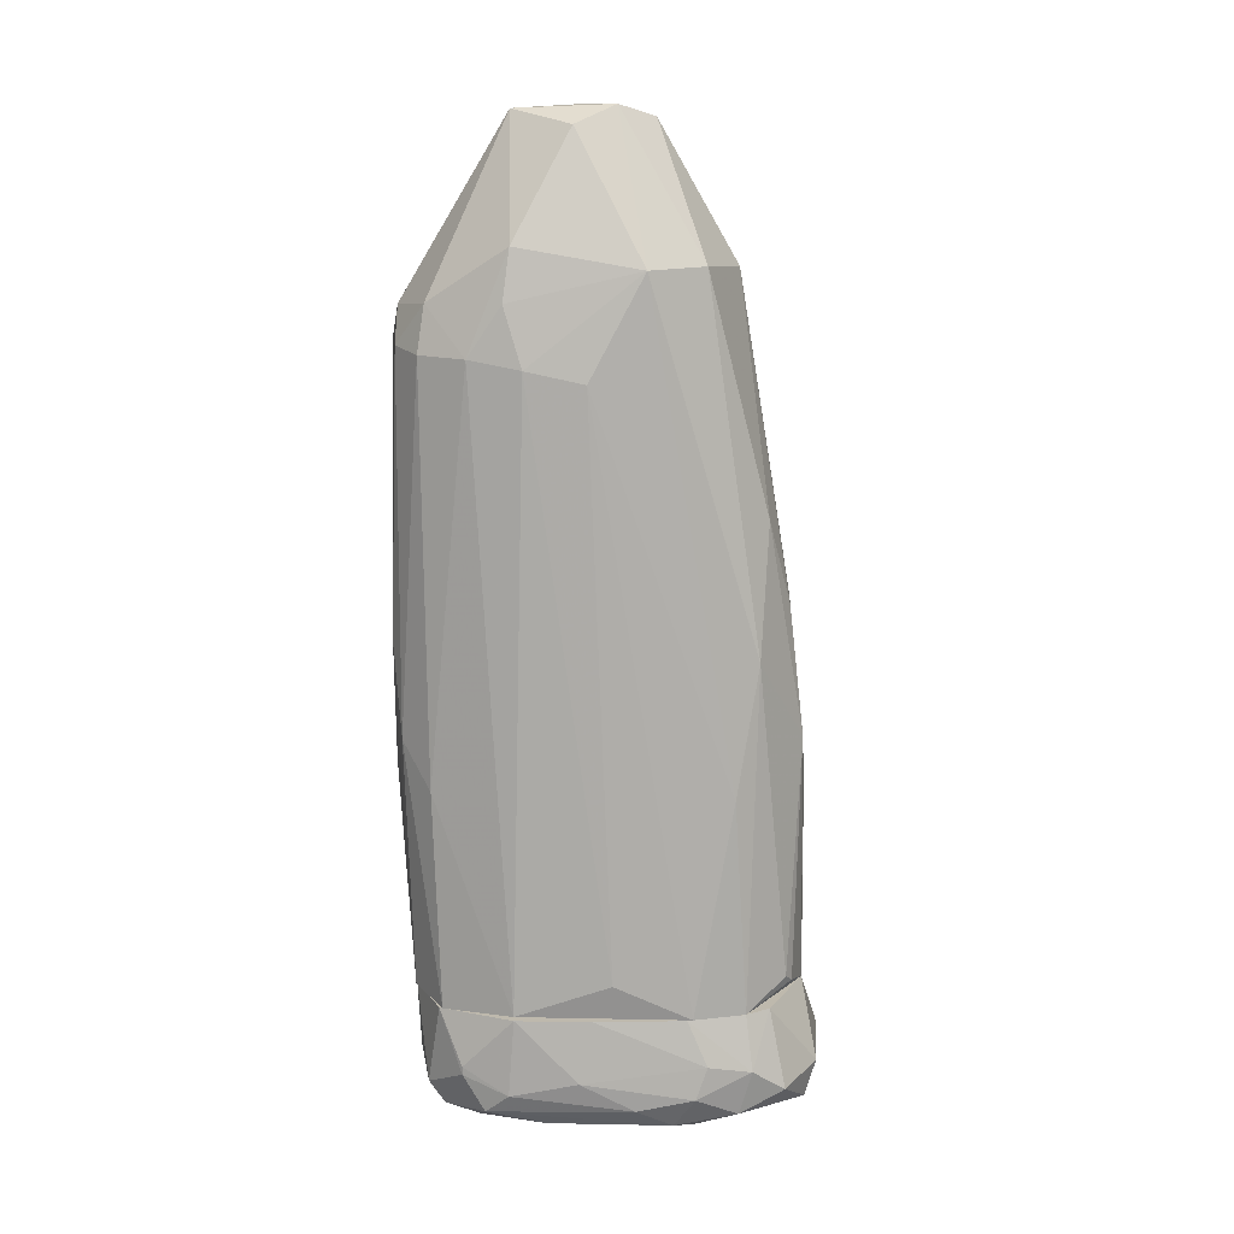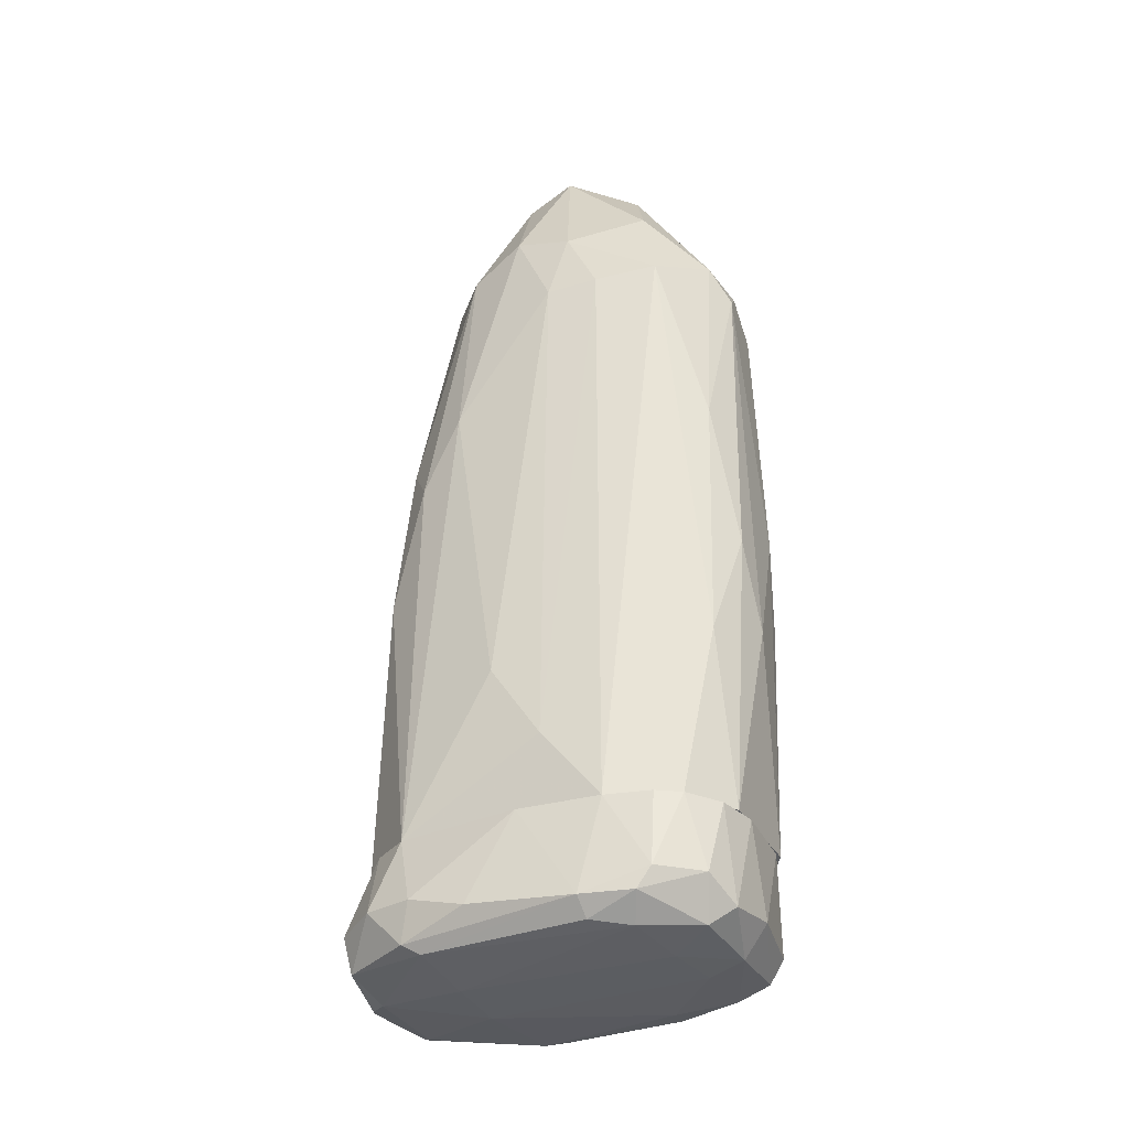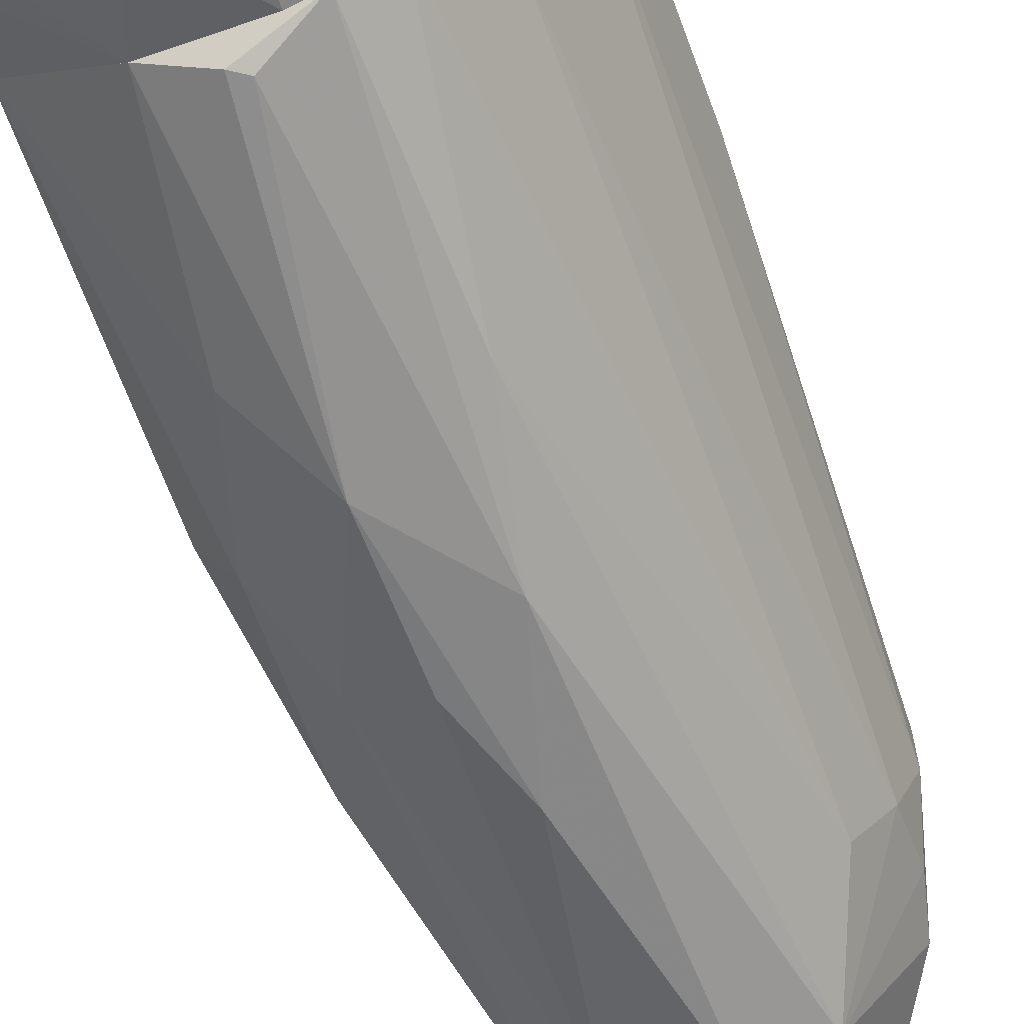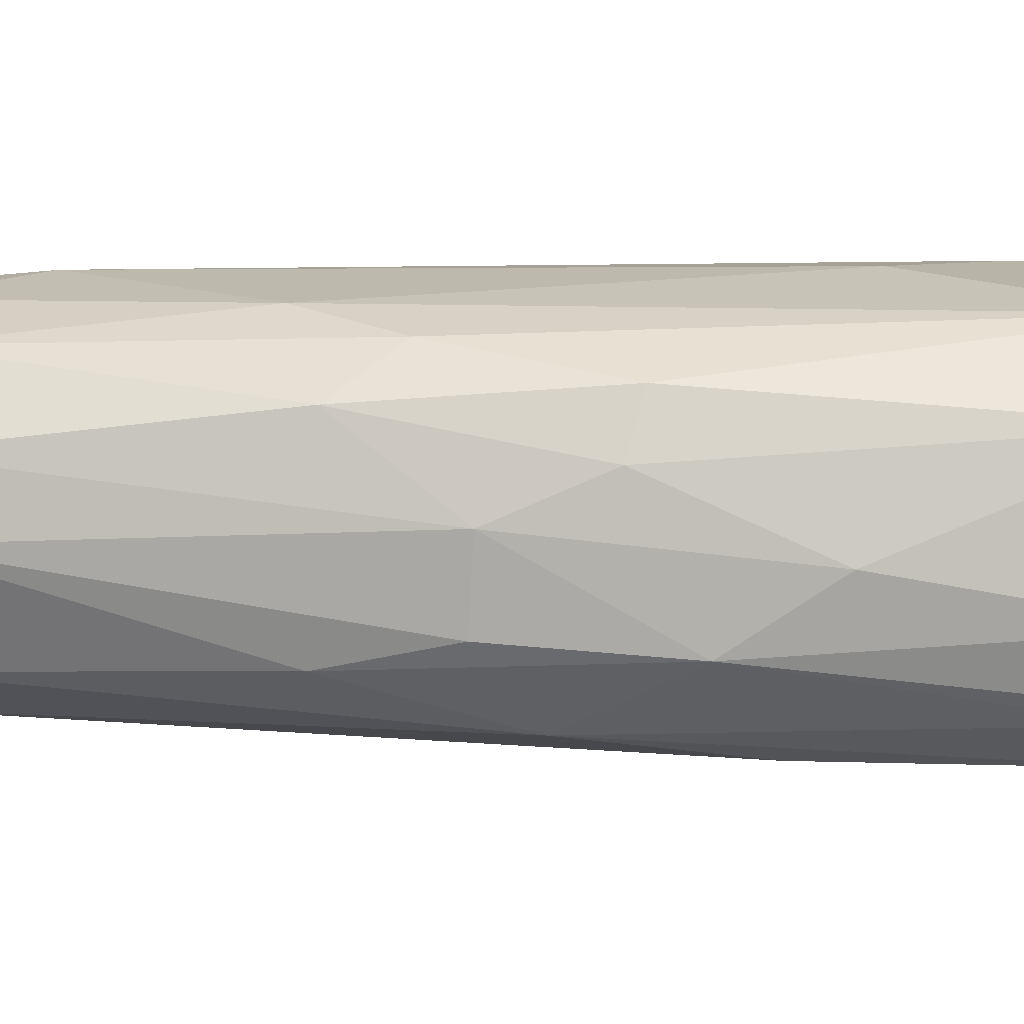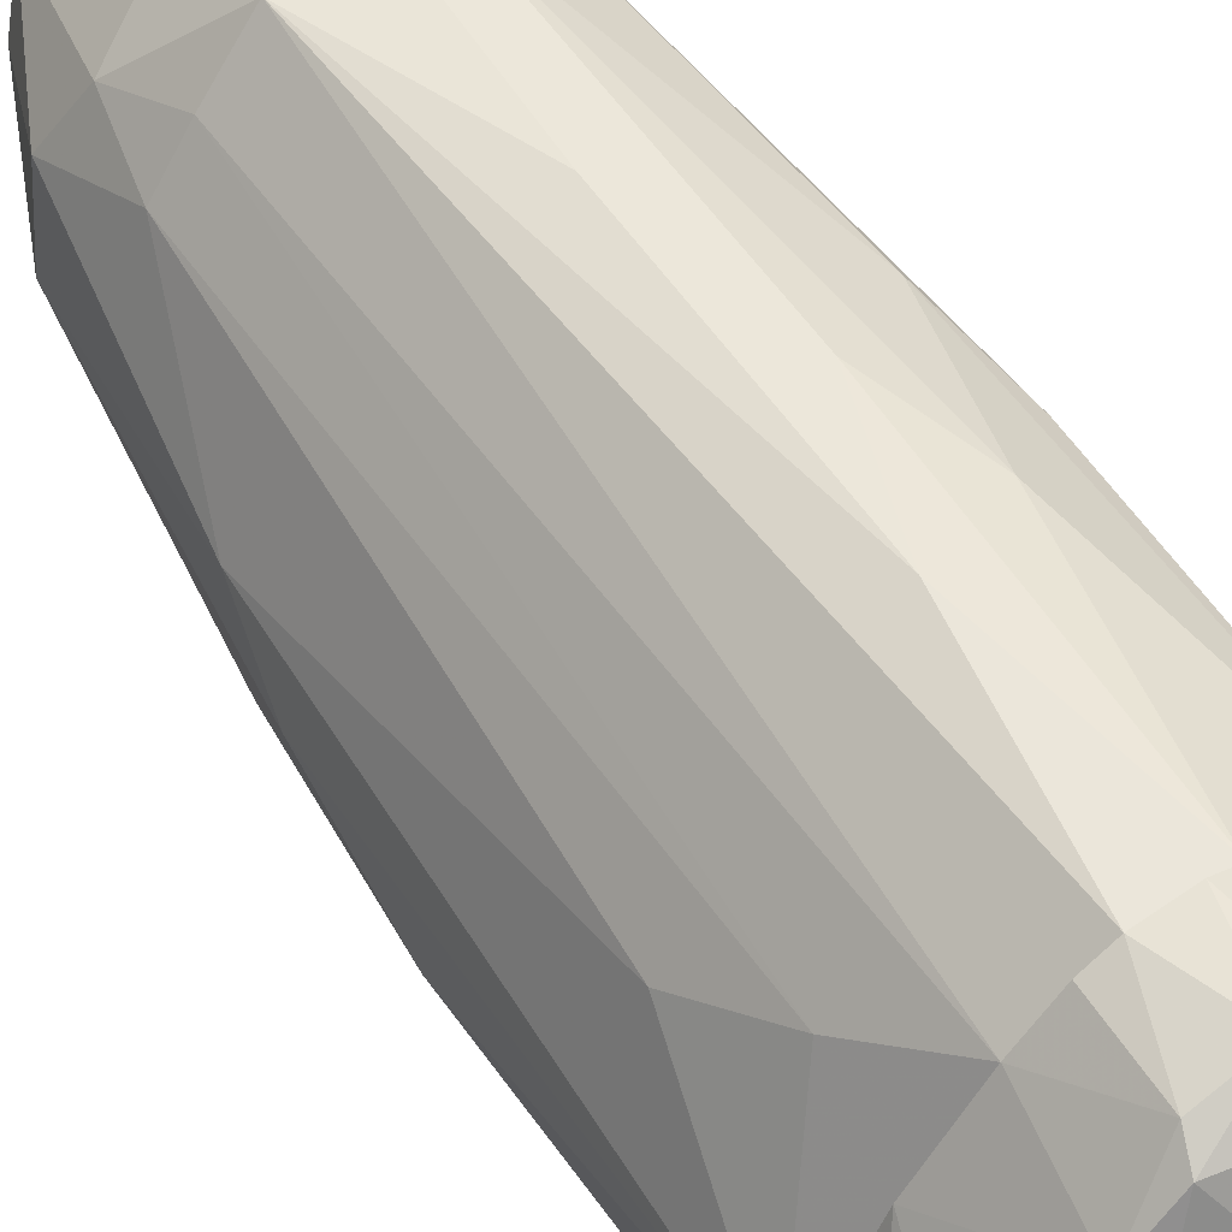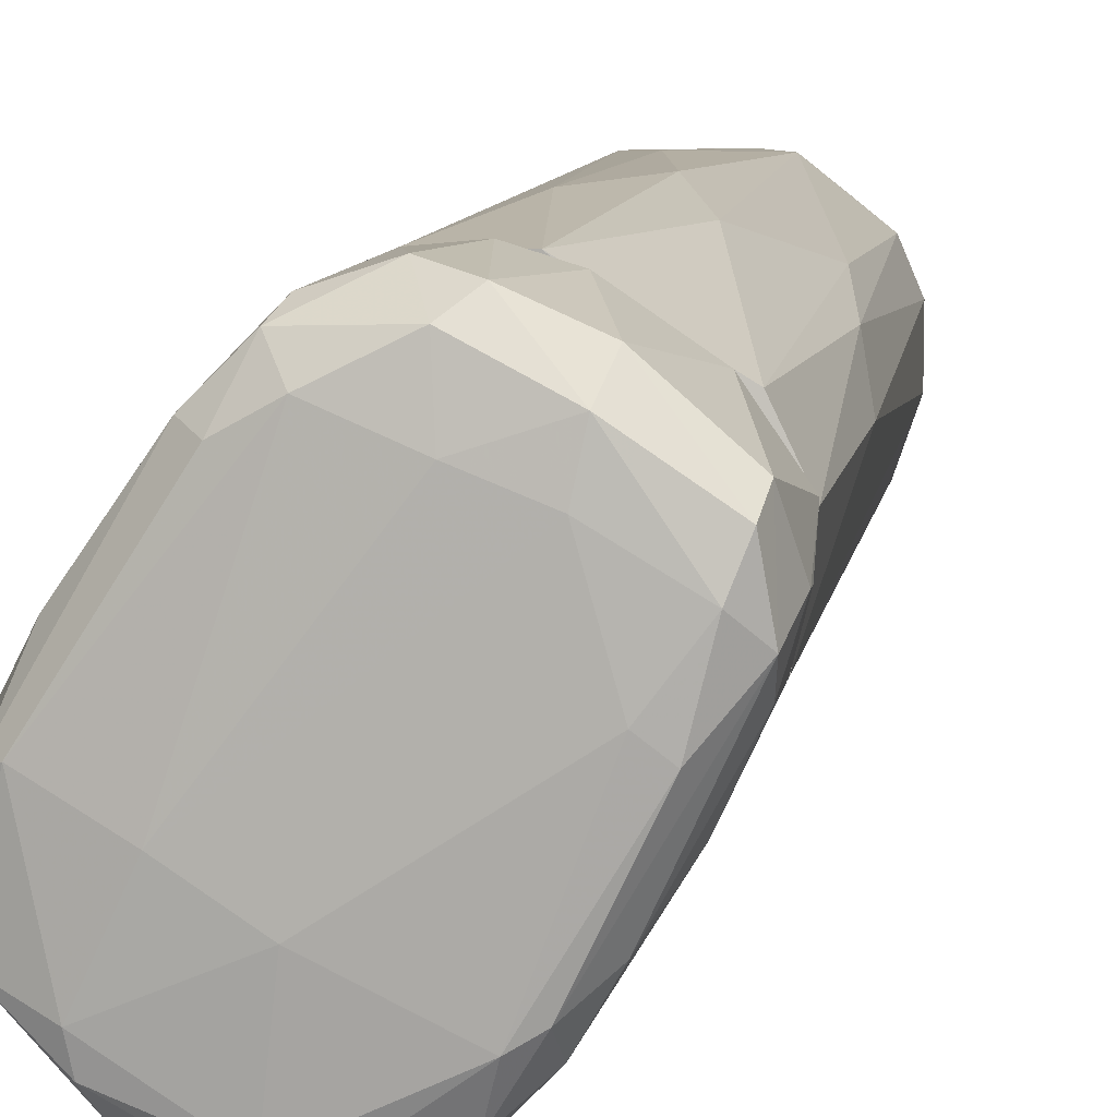
<metadata>
{"format":"obj","ext":"obj","renderer":"f3d","projection":"perspective","resolution":1024,"background":"white","views":[{"elev":15.2,"azim":-58.4,"up":"+Z"},{"elev":-35.1,"azim":146.1,"up":"+Z"},{"elev":-66.8,"azim":-159.7,"up":"+Y"},{"elev":-48.5,"azim":90.6,"up":"+Y"},{"elev":53.7,"azim":145.6,"up":"+Y"},{"elev":9.4,"azim":-169.5,"up":"+Y"}]}
</metadata>
<code>
o convex_0
v 0.02949 -0.008211 -0.04934
v -0.0299 0.007343 -0.05995
v -0.0299 0.007343 -0.05853
v -0.00161 -0.0379 -0.06277
v 0.005456 0.02149 -0.06914
v -0.02283 0.02149 -0.04934
v -0.005146 -0.03224 -0.04934
v 0.0302 -0.02093 -0.06772
v -0.02494 0.007343 -0.06914
v 0.006165 0.02786 -0.04934
v 0.01323 -0.03296 -0.04934
v -0.007973 0.02926 -0.0656
v 0.008284 -0.03366 -0.06914
v 0.02526 0.004514 -0.06419
v -0.02706 -0.001143 -0.04934
v -0.01787 -0.01881 -0.06489
v 0.01606 -0.01103 -0.07055
v 0.02384 -0.03083 -0.06277
v -0.02777 0.01583 -0.06419
v -0.00939 -0.02517 -0.06914
v 0.008284 0.02573 -0.0656
v 0.02738 -0.02164 -0.04934
v 0.02949 -0.006793 -0.06772
v -0.005146 0.03069 -0.04934
v 0.008284 -0.03861 -0.06136
v -0.01575 0.02078 -0.06914
v 0.02031 0.01088 -0.04934
v 0.03304 -0.01174 -0.06136
v -0.01151 -0.02871 -0.05712
v -0.02919 0.01229 -0.04934
v -0.02848 0.003809 -0.06631
v 0.02172 -0.02871 -0.06914
v 0.006165 -0.0174 -0.07055
v 0.01465 0.01937 -0.0656
v -0.00161 0.03069 -0.06206
v 0.03233 -0.02022 -0.06206
v 0.02667 -0.005382 -0.06914
v -0.01434 0.01371 -0.06985
v -0.01717 0.02502 -0.06419
v 0.006867 -0.0372 -0.06772
v -0.007265 -0.03224 -0.06631
v -0.000901 -0.03436 -0.04934
v -0.02283 -0.01103 -0.05995
v -0.01222 0.02856 -0.04934
v -0.01858 -0.001143 -0.06985
v 0.0302 -0.003965 -0.06136
v -0.0207 -0.01244 -0.04934
v 0.02243 -0.02446 -0.06985
v -0.02212 -0.003965 -0.06914
v -0.004437 0.02644 -0.06843
v -0.02706 0.01299 -0.06772
v -0.02777 -0.000431 -0.06277
v -0.005146 0.01725 -0.06985
v 0.0196 -0.03224 -0.06772
v 0.02949 -0.01527 -0.04934
v 0.01182 0.0222 -0.04934
v 0.006867 0.02786 -0.06206
v 0.02808 -0.02659 -0.06065
v -0.01222 -0.02517 -0.04934
v -0.006562 -0.03436 -0.05853
v -0.01293 -0.02729 -0.06277
v 0.01182 0.01795 -0.06843
v 0.00192 0.02997 -0.04934
v -0.01293 -0.02305 -0.06843
f 41 61 64
f 1 6 7
f 6 1 10
f 1 7 11
f 7 6 15
f 1 11 22
f 6 10 24
f 18 11 25
f 10 1 27
f 8 23 28
f 2 3 30
f 3 15 30
f 15 6 30
f 19 2 30
f 6 19 30
f 2 19 31
f 13 20 33
f 14 23 34
f 27 14 34
f 12 24 35
f 8 28 36
f 17 5 37
f 23 8 37
f 34 23 37
f 9 26 38
f 17 33 38
f 19 6 39
f 12 26 39
f 20 13 40
f 25 4 40
f 13 32 40
f 40 4 41
f 20 40 41
f 11 7 42
f 4 25 42
f 25 11 42
f 6 24 44
f 24 12 44
f 39 6 44
f 12 39 44
f 33 20 45
f 9 38 45
f 38 33 45
f 23 14 46
f 27 1 46
f 14 27 46
f 1 28 46
f 28 23 46
f 7 15 47
f 15 43 47
f 43 29 47
f 8 32 48
f 32 13 48
f 13 33 48
f 33 17 48
f 17 37 48
f 37 8 48
f 31 9 49
f 9 45 49
f 45 20 49
f 21 5 50
f 26 12 50
f 12 35 50
f 35 21 50
f 26 9 51
f 31 19 51
f 9 31 51
f 19 39 51
f 39 26 51
f 3 2 52
f 15 3 52
f 2 31 52
f 31 16 52
f 43 15 52
f 16 43 52
f 5 17 53
f 17 38 53
f 38 26 53
f 50 5 53
f 26 50 53
f 8 18 54
f 18 25 54
f 32 8 54
f 25 40 54
f 40 32 54
f 1 22 55
f 28 1 55
f 22 36 55
f 36 28 55
f 10 27 56
f 27 34 56
f 56 34 57
f 34 21 57
f 21 35 57
f 10 56 57
f 18 8 58
f 11 18 58
f 22 11 58
f 8 36 58
f 36 22 58
f 7 47 59
f 47 29 59
f 41 4 60
f 4 42 60
f 42 7 60
f 7 59 60
f 59 29 60
f 29 43 61
f 43 16 61
f 41 60 61
f 60 29 61
f 5 21 62
f 21 34 62
f 37 5 62
f 34 37 62
f 24 10 63
f 35 24 63
f 57 35 63
f 10 57 63
f 16 31 64
f 20 41 64
f 49 20 64
f 31 49 64
f 61 16 64
o convex_1
v -0.005147 0.0321 0.02772
v 0.003332 -0.03508 -0.04508
v 0.005458 -0.03507 -0.04649
v 0.005458 -0.008197 0.09348
v 0.0295 -0.008203 -0.04934
v -0.02919 0.01159 -0.04934
v -0.02353 0.001686 0.06662
v 0.001919 0.02997 -0.04934
v 0.01465 0.01724 0.06944
v 0.02596 -0.01598 0.02985
v -0.01787 0.02573 0.0645
v -0.001608 -0.02164 0.07157
v -0.01151 -0.02588 -0.04934
v -0.01646 0.02926 -0.01326
v -0.009387 0.009465 0.09489
v 0.01818 -0.03013 -0.0182
v 0.004039 0.02997 0.05884
v 0.01818 0.01442 -0.03659
v -0.01151 -0.01669 0.07157
v 0.02243 -0.002548 0.06946
v 0.01252 -0.01952 0.07016
v -0.02636 0.01583 0.05814
v -0.000902 -0.03153 0.009377
v -0.02706 -0.001141 -0.04862
v 0.008284 0.008755 0.0949
v 0.02738 -0.02164 -0.04934
v 0.02596 -0.001141 0.03338
v -0.01858 -0.01032 0.0546
v -0.02494 0.02007 -0.04862
v 0.0104 -0.03083 0.01644
v -0.02424 0.02361 0.01077
v -0.008681 0.02997 0.0645
v -0.01009 -0.002548 0.09278
v 0.01182 0.0222 -0.04934
v -0.008681 0.02997 -0.04934
v -0.02636 0.006644 0.05814
v 0.02879 -0.01669 0.000164
v 0.01748 0.01513 0.05672
v 0.02313 0.007348 -0.02316
v 0.002626 0.02502 0.07511
v -0.005854 -0.03012 -0.01256
v 0.0196 -0.02588 0.01572
v 0.01889 -0.01386 0.07086
v -0.01929 -0.01527 -0.04296
v -0.01363 0.02997 0.05884
v 0.01324 -0.03295 -0.04934
v 0.0104 -0.03366 -0.005481
v -0.02353 -0.001838 0.05672
v -0.0108 0.0321 0.001583
v 0.0196 0.008052 0.07298
v 0.01182 0.000273 0.09208
v -0.02919 0.013 -0.01186
v -0.02141 0.001693 0.0751
v 0.02808 -0.008914 0.02138
v -0.005147 -0.03224 -0.04934
v -0.02353 0.0222 0.05884
v -0.02706 0.02007 -0.004779
v 0.02455 -0.02305 0.002285
v -0.005147 0.013 0.0935
v -0.001608 -0.005376 0.0956
v -0.003734 0.0321 -0.0182
v 0.005458 -0.02941 0.03127
v -0.02424 0.01583 0.06592
v 0.01182 0.0222 0.05743
f 102 82 128
f 69 70 72
f 70 69 77
f 68 76 85
f 76 83 87
f 70 77 88
f 77 69 90
f 78 93 95
f 81 65 96
f 69 72 98
f 72 81 98
f 82 69 98
f 72 70 99
f 70 93 99
f 93 78 99
f 90 69 101
f 69 82 103
f 91 69 103
f 82 102 103
f 102 91 103
f 73 81 104
f 89 73 104
f 81 96 104
f 87 83 105
f 92 77 105
f 83 92 105
f 85 94 106
f 74 84 107
f 68 85 107
f 106 74 107
f 85 106 107
f 88 77 108
f 77 92 108
f 78 95 109
f 96 65 109
f 75 96 109
f 77 90 110
f 90 80 110
f 66 67 111
f 87 66 111
f 80 106 111
f 106 94 111
f 67 110 111
f 110 80 111
f 83 71 112
f 92 83 112
f 71 100 112
f 100 88 112
f 88 108 112
f 108 92 112
f 99 78 113
f 109 65 113
f 78 109 113
f 73 89 114
f 84 91 114
f 102 73 114
f 91 102 114
f 89 68 115
f 68 107 115
f 107 84 115
f 114 89 115
f 84 114 115
f 70 88 116
f 100 86 116
f 88 100 116
f 71 83 117
f 97 79 117
f 83 97 117
f 100 71 117
f 84 74 118
f 69 91 118
f 91 84 118
f 74 101 118
f 101 69 118
f 67 66 119
f 66 87 119
f 105 77 119
f 87 105 119
f 110 67 119
f 77 110 119
f 75 109 120
f 109 95 120
f 93 70 121
f 95 93 121
f 70 116 121
f 116 86 121
f 86 120 121
f 120 95 121
f 80 90 122
f 101 74 122
f 90 101 122
f 74 106 122
f 106 80 122
f 75 79 123
f 79 89 123
f 96 75 123
f 89 104 123
f 104 96 123
f 76 68 124
f 83 76 124
f 68 89 124
f 89 79 124
f 79 97 124
f 97 83 124
f 65 81 125
f 81 72 125
f 72 99 125
f 113 65 125
f 99 113 125
f 85 76 126
f 76 87 126
f 94 85 126
f 87 111 126
f 111 94 126
f 79 75 127
f 86 100 127
f 117 79 127
f 100 117 127
f 75 120 127
f 120 86 127
f 81 73 128
f 98 81 128
f 82 98 128
f 73 102 128

</code>
